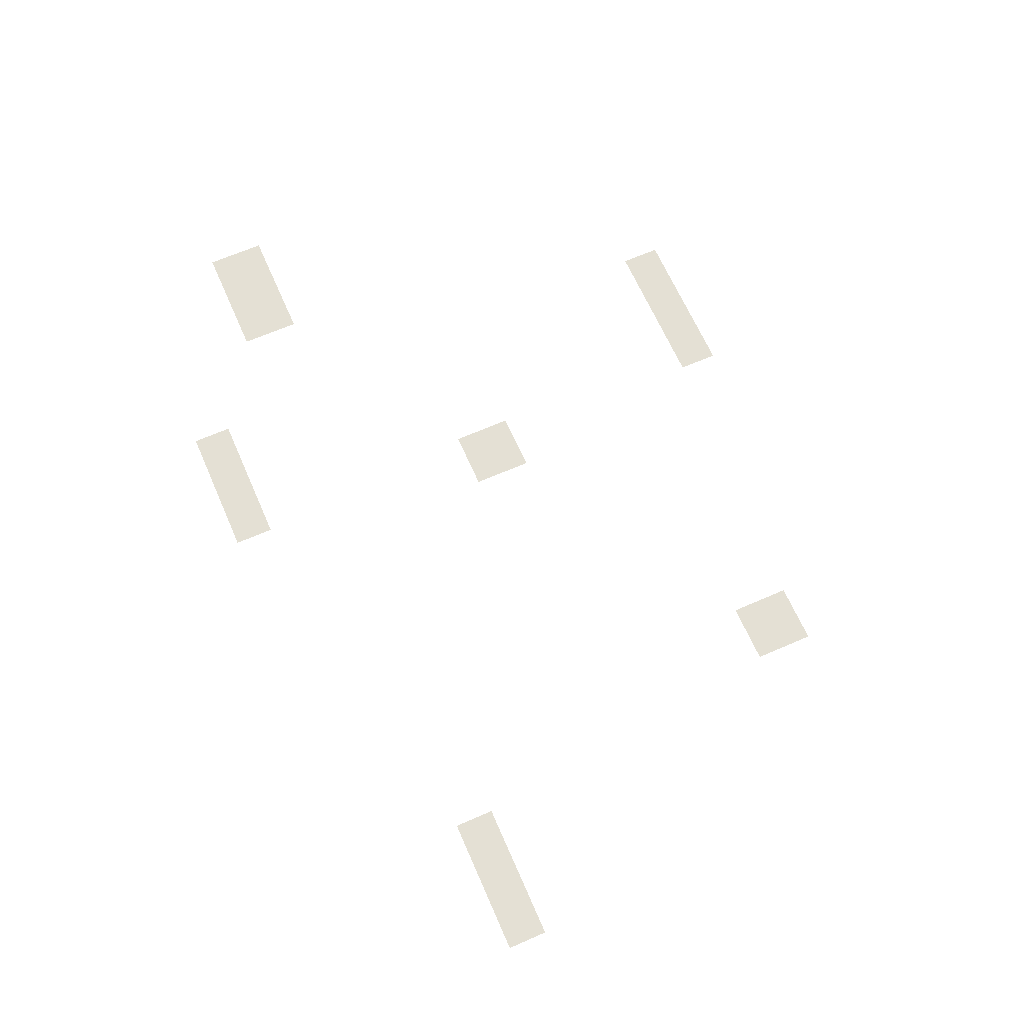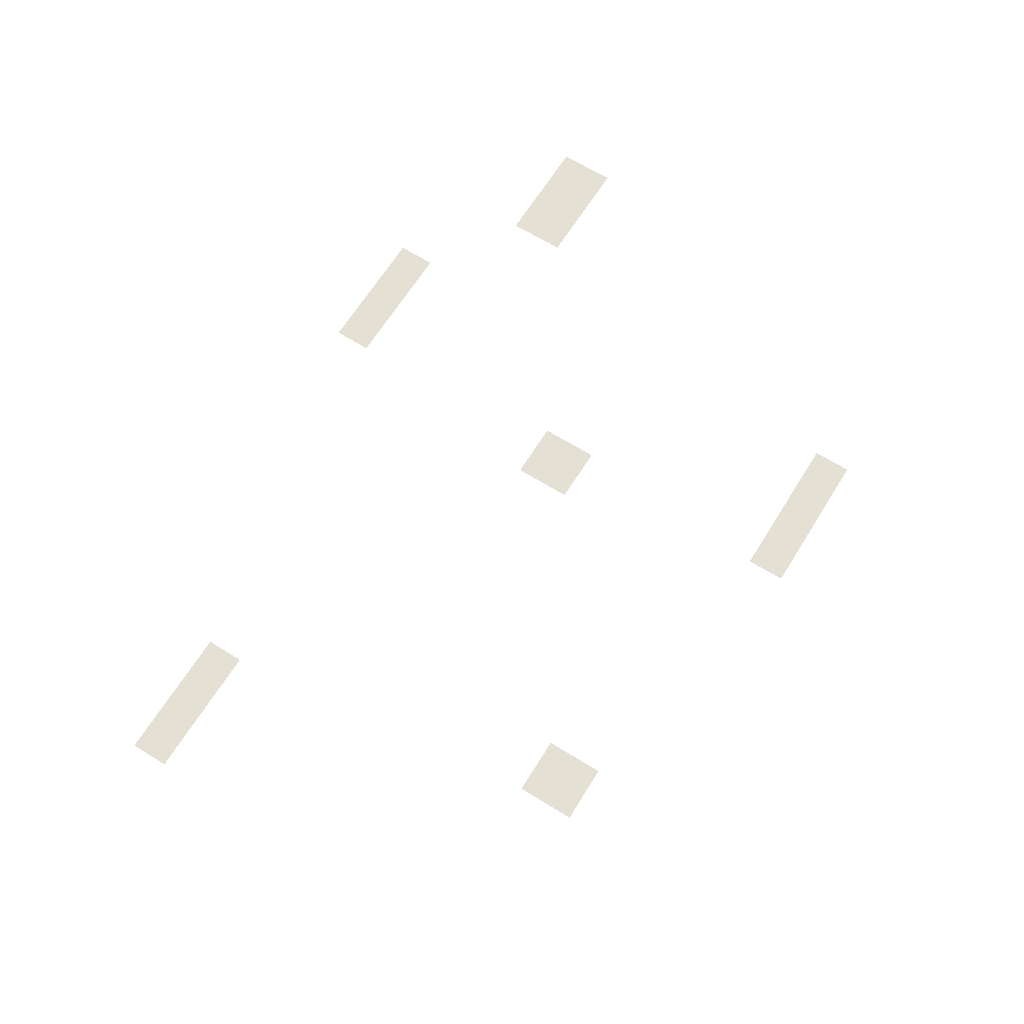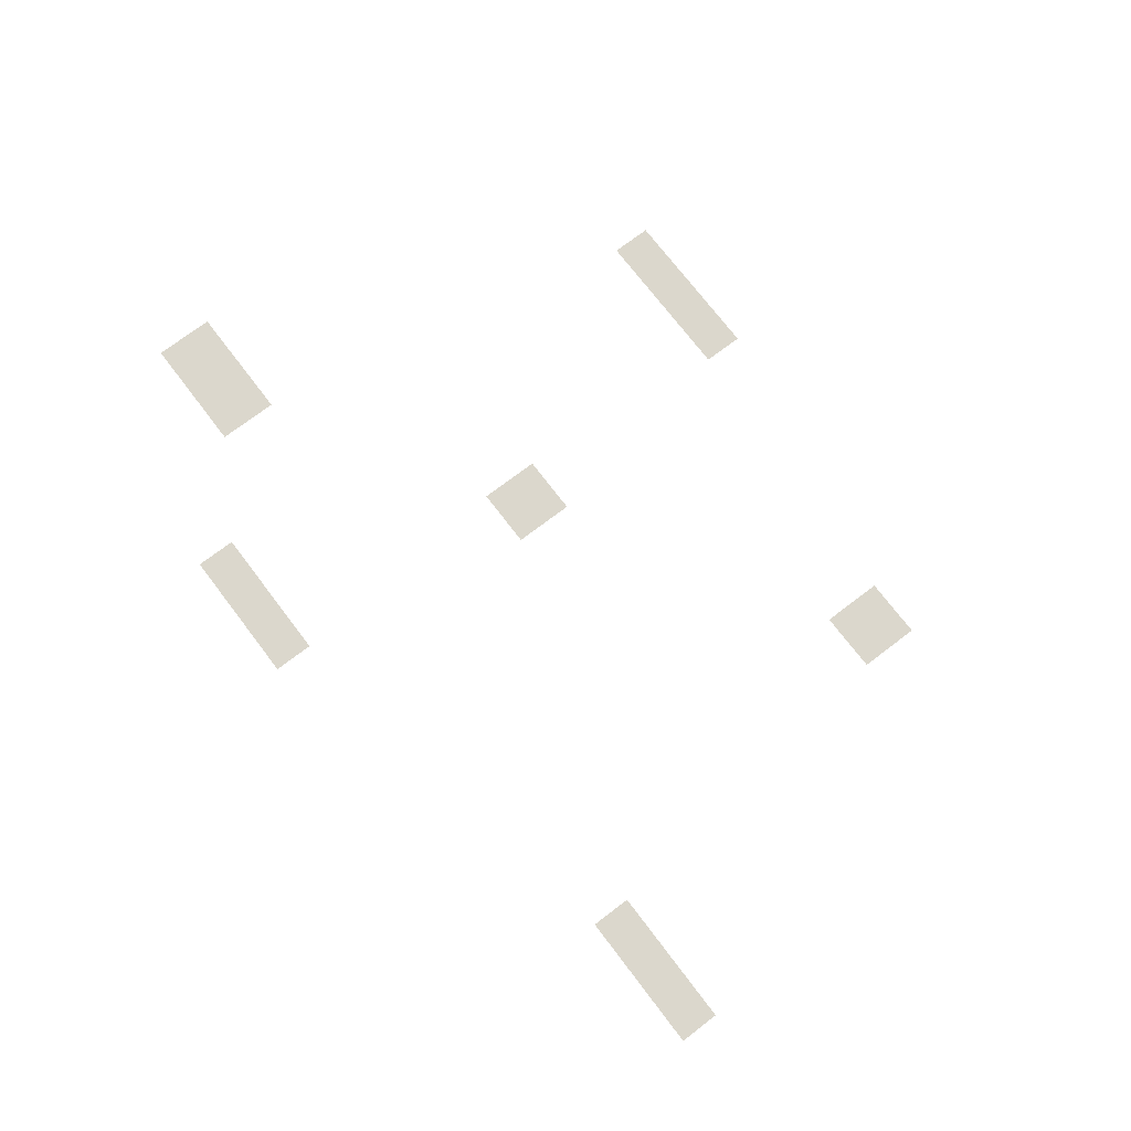
<metadata>
{"format":"obj","ext":"obj","renderer":"f3d","projection":"perspective","resolution":1024,"background":"white","views":[{"elev":66.1,"azim":-113.7,"up":"+Z"},{"elev":65.7,"azim":-58.1,"up":"+Z"},{"elev":73.3,"azim":-127.3,"up":"+Z"}]}
</metadata>
<code>
v -19 -13 0
v -20 -13 0
v -20 -12 0
v -19 -12 0
v -18 -13 0
v -19 -13 0
v -19 -12 0
v -18 -12 0
v -17 -13 0
v -18 -13 0
v -18 -12 0
v -17 -12 0
v -16 -13 0
v -17 -13 0
v -17 -12 0
v -16 -12 0
v -15 -13 0
v -16 -13 0
v -16 -12 0
v -15 -12 0
v -14 -13 0
v -15 -13 0
v -15 -12 0
v -14 -12 0
v -13 -13 0
v -14 -13 0
v -14 -12 0
v -13 -12 0
v -19 -14 0
v -20 -14 0
v -20 -13 0
v -19 -13 0
v -18 -14 0
v -19 -14 0
v -19 -13 0
v -18 -13 0
v -17 -14 0
v -18 -14 0
v -18 -13 0
v -17 -13 0
v -16 -14 0
v -17 -14 0
v -17 -13 0
v -16 -13 0
v -15 -14 0
v -16 -14 0
v -16 -13 0
v -15 -13 0
v -14 -14 0
v -15 -14 0
v -15 -13 0
v -14 -13 0
v -13 -14 0
v -14 -14 0
v -14 -13 0
v -13 -13 0
v -46 -18 0
v -47 -18 0
v -47 -17 0
v -46 -17 0
v -45 -18 0
v -46 -18 0
v -46 -17 0
v -45 -17 0
v -44 -18 0
v -45 -18 0
v -45 -17 0
v -44 -17 0
v -43 -18 0
v -44 -18 0
v -44 -17 0
v -43 -17 0
v -42 -18 0
v -43 -18 0
v -43 -17 0
v -42 -17 0
v -41 -18 0
v -42 -18 0
v -42 -17 0
v -41 -17 0
v -40 -18 0
v -41 -18 0
v -41 -17 0
v -40 -17 0
v -7 -18 0
v -8 -18 0
v -8 -17 0
v -7 -17 0
v -6 -18 0
v -7 -18 0
v -7 -17 0
v -6 -17 0
v -5 -18 0
v -6 -18 0
v -6 -17 0
v -5 -17 0
v -4 -18 0
v -5 -18 0
v -5 -17 0
v -4 -17 0
v -3 -18 0
v -4 -18 0
v -4 -17 0
v -3 -17 0
v -2 -18 0
v -3 -18 0
v -3 -17 0
v -2 -17 0
v -46 -19 0
v -47 -19 0
v -47 -18 0
v -46 -18 0
v -45 -19 0
v -46 -19 0
v -46 -18 0
v -45 -18 0
v -44 -19 0
v -45 -19 0
v -45 -18 0
v -44 -18 0
v -43 -19 0
v -44 -19 0
v -44 -18 0
v -43 -18 0
v -42 -19 0
v -43 -19 0
v -43 -18 0
v -42 -18 0
v -41 -19 0
v -42 -19 0
v -42 -18 0
v -41 -18 0
v -40 -19 0
v -41 -19 0
v -41 -18 0
v -40 -18 0
v -7 -19 0
v -8 -19 0
v -8 -18 0
v -7 -18 0
v -6 -19 0
v -7 -19 0
v -7 -18 0
v -6 -18 0
v -5 -19 0
v -6 -19 0
v -6 -18 0
v -5 -18 0
v -4 -19 0
v -5 -19 0
v -5 -18 0
v -4 -18 0
v -3 -19 0
v -4 -19 0
v -4 -18 0
v -3 -18 0
v -2 -19 0
v -3 -19 0
v -3 -18 0
v -2 -18 0
v -7 -20 0
v -8 -20 0
v -8 -19 0
v -7 -19 0
v -6 -20 0
v -7 -20 0
v -7 -19 0
v -6 -19 0
v -5 -20 0
v -6 -20 0
v -6 -19 0
v -5 -19 0
v -4 -20 0
v -5 -20 0
v -5 -19 0
v -4 -19 0
v -3 -20 0
v -4 -20 0
v -4 -19 0
v -3 -19 0
v -2 -20 0
v -3 -20 0
v -3 -19 0
v -2 -19 0
v -21 -27 0
v -22 -27 0
v -22 -26 0
v -21 -26 0
v -20 -27 0
v -21 -27 0
v -21 -26 0
v -20 -26 0
v -19 -27 0
v -20 -27 0
v -20 -26 0
v -19 -26 0
v -21 -28 0
v -22 -28 0
v -22 -27 0
v -21 -27 0
v -20 -28 0
v -21 -28 0
v -21 -27 0
v -20 -27 0
v -19 -28 0
v -20 -28 0
v -20 -27 0
v -19 -27 0
v -21 -29 0
v -22 -29 0
v -22 -28 0
v -21 -28 0
v -20 -29 0
v -21 -29 0
v -21 -28 0
v -20 -28 0
v -19 -29 0
v -20 -29 0
v -20 -28 0
v -19 -28 0
v -37 -37 0
v -38 -37 0
v -38 -36 0
v -37 -36 0
v -36 -37 0
v -37 -37 0
v -37 -36 0
v -36 -36 0
v -35 -37 0
v -36 -37 0
v -36 -36 0
v -35 -36 0
v -37 -38 0
v -38 -38 0
v -38 -37 0
v -37 -37 0
v -36 -38 0
v -37 -38 0
v -37 -37 0
v -36 -37 0
v -35 -38 0
v -36 -38 0
v -36 -37 0
v -35 -37 0
v -37 -39 0
v -38 -39 0
v -38 -38 0
v -37 -38 0
v -36 -39 0
v -37 -39 0
v -37 -38 0
v -36 -38 0
v -35 -39 0
v -36 -39 0
v -36 -38 0
v -35 -38 0
v -19 -41 0
v -20 -41 0
v -20 -40 0
v -19 -40 0
v -18 -41 0
v -19 -41 0
v -19 -40 0
v -18 -40 0
v -17 -41 0
v -18 -41 0
v -18 -40 0
v -17 -40 0
v -16 -41 0
v -17 -41 0
v -17 -40 0
v -16 -40 0
v -15 -41 0
v -16 -41 0
v -16 -40 0
v -15 -40 0
v -14 -41 0
v -15 -41 0
v -15 -40 0
v -14 -40 0
v -13 -41 0
v -14 -41 0
v -14 -40 0
v -13 -40 0
v -12 -41 0
v -13 -41 0
v -13 -40 0
v -12 -40 0
v -19 -42 0
v -20 -42 0
v -20 -41 0
v -19 -41 0
v -18 -42 0
v -19 -42 0
v -19 -41 0
v -18 -41 0
v -17 -42 0
v -18 -42 0
v -18 -41 0
v -17 -41 0
v -16 -42 0
v -17 -42 0
v -17 -41 0
v -16 -41 0
v -15 -42 0
v -16 -42 0
v -16 -41 0
v -15 -41 0
v -14 -42 0
v -15 -42 0
v -15 -41 0
v -14 -41 0
v -13 -42 0
v -14 -42 0
v -14 -41 0
v -13 -41 0
v -12 -42 0
v -13 -42 0
v -13 -41 0
v -12 -41 0
g AtbangLangihan_mesh_0003
f 1 2 3 4
f 5 6 7 8
f 9 10 11 12
f 13 14 15 16
f 17 18 19 20
f 21 22 23 24
f 25 26 27 28
f 29 30 31 32
f 33 34 35 36
f 37 38 39 40
f 41 42 43 44
f 45 46 47 48
f 49 50 51 52
f 53 54 55 56
f 57 58 59 60
f 61 62 63 64
f 65 66 67 68
f 69 70 71 72
f 73 74 75 76
f 77 78 79 80
f 81 82 83 84
f 85 86 87 88
f 89 90 91 92
f 93 94 95 96
f 97 98 99 100
f 101 102 103 104
f 105 106 107 108
f 109 110 111 112
f 113 114 115 116
f 117 118 119 120
f 121 122 123 124
f 125 126 127 128
f 129 130 131 132
f 133 134 135 136
f 137 138 139 140
f 141 142 143 144
f 145 146 147 148
f 149 150 151 152
f 153 154 155 156
f 157 158 159 160
f 161 162 163 164
f 165 166 167 168
f 169 170 171 172
f 173 174 175 176
f 177 178 179 180
f 181 182 183 184
f 185 186 187 188
f 189 190 191 192
f 193 194 195 196
f 197 198 199 200
f 201 202 203 204
f 205 206 207 208
f 209 210 211 212
f 213 214 215 216
f 217 218 219 220
f 221 222 223 224
f 225 226 227 228
f 229 230 231 232
f 233 234 235 236
f 237 238 239 240
f 241 242 243 244
f 245 246 247 248
f 249 250 251 252
f 253 254 255 256
f 257 258 259 260
f 261 262 263 264
f 265 266 267 268
f 269 270 271 272
f 273 274 275 276
f 277 278 279 280
f 281 282 283 284
f 285 286 287 288
f 289 290 291 292
f 293 294 295 296
f 297 298 299 300
f 301 302 303 304
f 305 306 307 308
f 309 310 311 312
f 313 314 315 316
f 317 318 319 320

</code>
